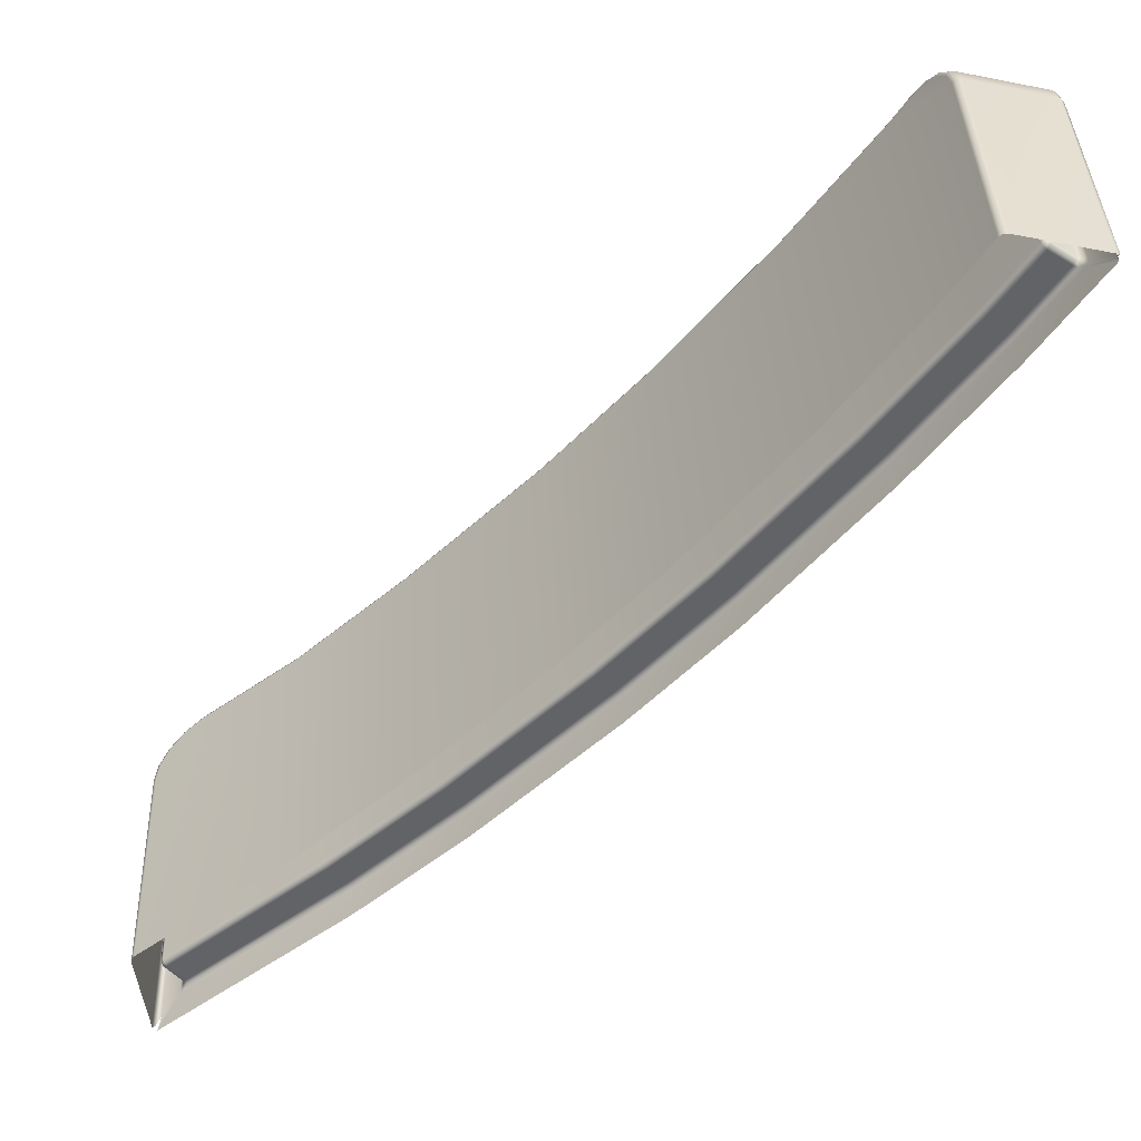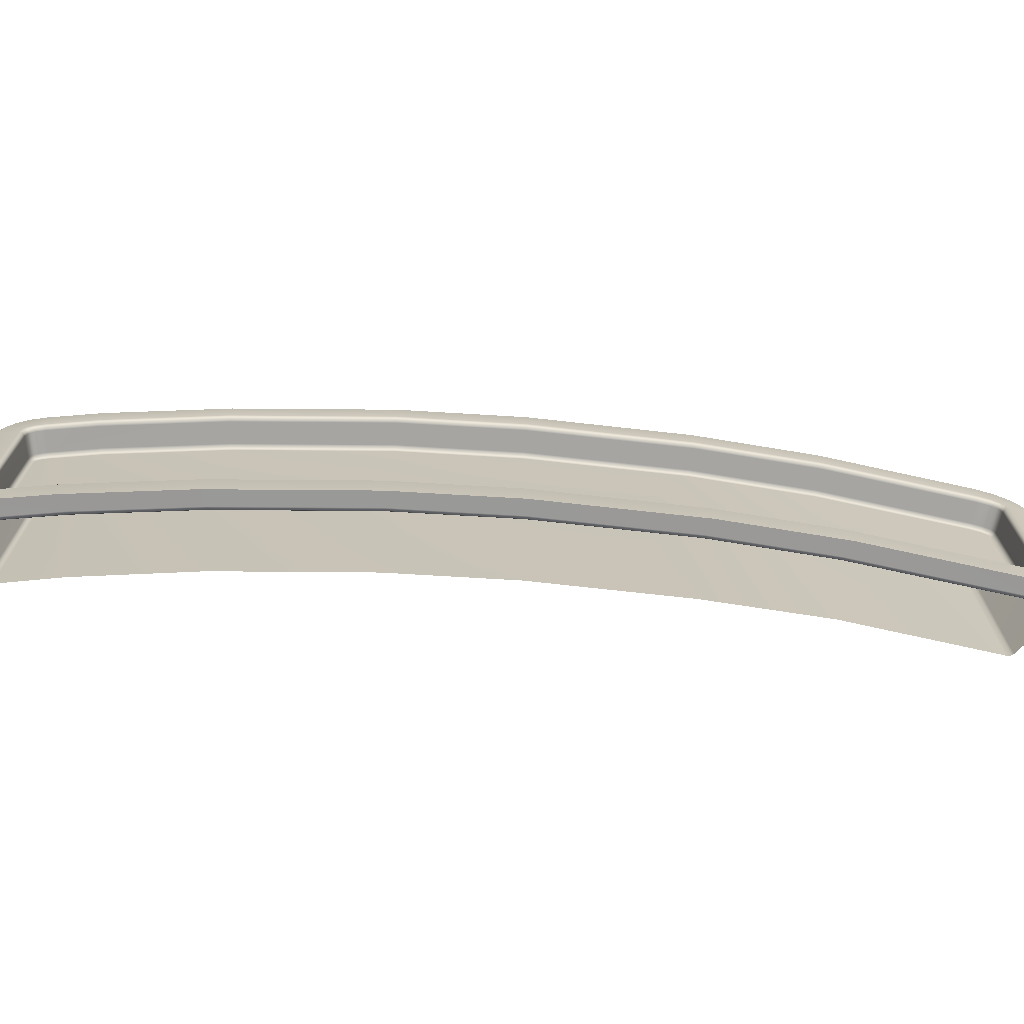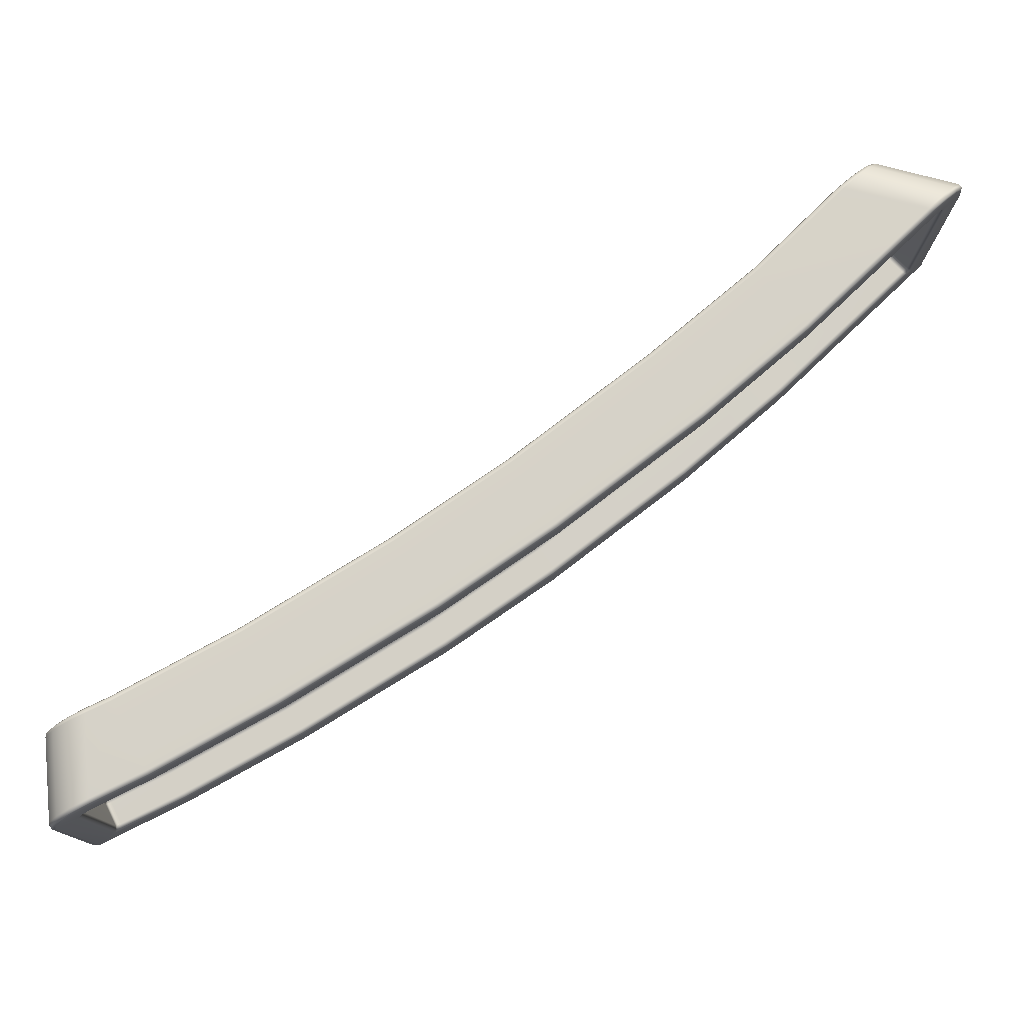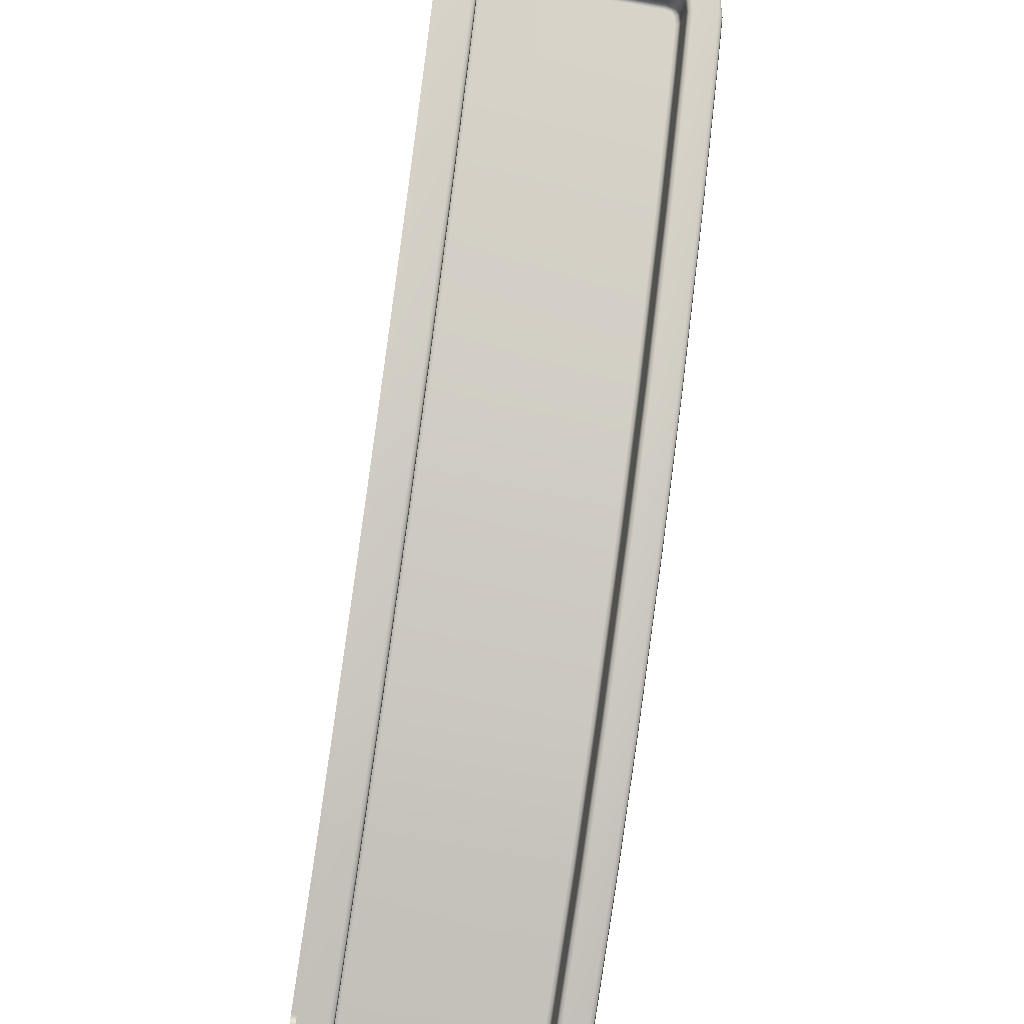
<metadata>
{"format":"obj","ext":"obj","renderer":"f3d","projection":"perspective","resolution":1024,"background":"white","views":[{"elev":39.1,"azim":-2.0,"up":"+Z"},{"elev":-70.5,"azim":129.2,"up":"+Y"},{"elev":77.6,"azim":98.1,"up":"+Y"},{"elev":-48.7,"azim":79.0,"up":"+Z"}]}
</metadata>
<code>
g ENV_S06_IB_WaterBiome_Ledge_04_MO
v -36.08 1.529 42.65
v -36.06 3.054 42.63
v -36.06 1.558 42.63
v -36.08 3.056 42.65
v -36.62 1.529 42.77
v -36.07 3.173 42.61
v -36.62 3.056 42.77
v -36.65 1.529 42.77
v -36.1 3.179 42.62
v -36.11 3.273 42.55
v -36.65 3.055 42.77
v -36.67 1.529 42.75
v -36.63 3.179 42.75
v -36.14 3.283 42.56
v -36.17 3.341 42.46
v -36.67 3.052 42.75
v -36.93 1.529 42.35
v -36.93 3.34 42.35
v -37.49 1.529 41.6
v -36.67 3.283 42.69
v -36.66 3.175 42.75
v -36.2 3.352 42.47
v -36.25 3.366 42.35
v -36.68 3.165 42.73
v -36.73 3.352 42.59
v -36.7 3.276 42.69
v -36.72 3.259 42.68
v -36.76 3.343 42.6
v -36.8 3.377 42.48
v -36.77 3.32 42.59
v -36.83 3.366 42.49
v -36.27 3.377 42.36
v -36.84 3.341 42.49
v -36.9 3.377 42.33
v -36.93 3.366 42.35
v -37.49 3.34 41.6
v -37.48 3.366 41.59
v -38.22 3.34 40.72
v -38.22 1.529 40.72
v -38.86 1.529 40.03
v -38.21 3.366 40.71
v -38.86 3.34 40.03
v -39.69 3.34 39.22
v -39.69 1.529 39.22
v -40.39 1.529 38.59
v -37.46 3.377 41.58
v -38.19 3.377 40.7
v -38.85 3.366 40.03
v -39.68 3.366 39.21
v -40.39 3.34 38.59
v -36.5 3.377 42.03
v -37.06 3.377 41.28
v -36.48 3.366 42.01
v -41.02 3.342 38.11
v -41.31 1.529 37.87
v -38.83 3.377 40.01
v -39.66 3.377 39.19
v -40.38 3.366 38.59
v -37.83 3.377 40.36
v -38.46 3.377 39.67
v -37.81 3.366 40.34
v -41.02 3.367 38.1
v -37.04 3.366 41.27
v -36.47 3.34 42.01
v -36.24 3.34 42.35
v -36.17 3.341 42.46
v -36.17 3.315 42.45
v -36.11 3.273 42.55
v -36.11 3.251 42.53
v -36.07 3.173 42.61
v -36.08 3.16 42.58
v -36.06 3.054 42.63
v -36.06 3.051 42.6
v -36.06 1.558 42.63
v -37.8 3.34 40.33
v -37.03 3.34 41.26
v -38.44 3.366 39.65
v -36.17 3.132 42.44
v -36.16 3.095 42.46
v -36.15 3.035 42.47
v -36.2 3.16 42.4
v -36.24 3.174 42.34
v -36.47 3.174 42.01
v -37.03 3.174 41.26
v -36.48 3.148 42.01
v -36.25 3.148 42.34
v -36.22 3.135 42.4
v -36.19 3.113 42.43
v -36.18 3.084 42.44
v -36.5 3.137 42.03
v -36.28 3.137 42.35
v -36.24 3.125 42.41
v -37.04 3.148 41.27
v -36.22 3.104 42.44
v -36.18 3.031 42.45
v -36.21 3.079 42.45
v -36.15 1.768 42.47
v -36.06 1.613 42.6
v -36.06 1.562 42.6
v -36.08 1.529 42.65
v -36.06 1.529 42.6
v -36.16 1.742 42.46
v -36.17 1.731 42.44
v -36.47 1.529 42.01
v -36.18 1.795 42.45
v -36.2 3.03 42.46
v -36.2 1.757 42.42
v -36.47 1.731 42.01
v -36.18 1.768 42.44
v -36.21 1.779 42.45
v -36.2 1.805 42.46
v -37.03 1.731 41.26
v -37.03 1.529 41.26
v -37.8 1.529 40.33
v -36.34 3.03 42.55
v -36.34 1.806 42.55
v -36.35 1.78 42.54
v -36.35 3.079 42.54
v -36.36 3.104 42.53
v -36.38 3.125 42.5
v -36.41 3.137 42.45
v -36.37 3.029 42.56
v -36.37 1.806 42.56
v -36.37 3.075 42.55
v -36.38 3.096 42.54
v -36.4 3.114 42.51
v -36.43 3.126 42.46
v -36.37 1.785 42.55
v -36.65 3.126 42.15
v -36.38 1.78 42.54
v -36.63 3.137 42.13
v -36.36 1.768 42.52
v -37.2 3.137 41.38
v -37.22 3.126 41.4
v -37.97 3.126 40.49
v -37.06 3.137 41.28
v -36.63 1.768 42.13
v -36.65 1.78 42.15
v -37.22 1.78 41.4
v -36.22 1.768 42.43
v -37.83 3.137 40.36
v -37.95 3.137 40.47
v -36.48 1.758 42.01
v -36.5 1.768 42.03
v -37.2 1.768 41.38
v -38.59 3.137 39.78
v -38.6 3.126 39.8
v -39.46 3.126 38.96
v -37.04 1.758 41.27
v -37.06 1.768 41.28
v -37.95 1.768 40.47
v -37.97 1.78 40.49
v -38.6 1.78 39.8
v -37.8 1.731 40.33
v -37.81 1.758 40.34
v -37.83 1.768 40.36
v -38.59 1.768 39.78
v -38.44 1.731 39.65
v -38.44 1.529 39.65
v -39.31 1.529 38.79
v -38.44 1.758 39.65
v -38.46 1.768 39.67
v -39.45 1.768 38.94
v -39.46 1.78 38.96
v -40.17 1.78 38.35
v -39.31 1.731 38.79
v -39.32 1.758 38.8
v -39.34 1.768 38.82
v -40.15 1.768 38.33
v -40.02 1.731 38.17
v -40.02 1.529 38.17
v -41.24 1.529 37.21
v -40.02 1.758 38.18
v -40.04 1.768 38.2
v -41.17 1.768 37.52
v -41.19 1.78 37.54
v -41.08 1.731 37.34
v -41.06 1.758 37.36
v -41.1 1.742 37.32
v -41.23 1.586 37.22
v -41.19 1.78 37.5
v -41.2 1.785 37.52
v -41.21 1.806 37.52
v -41.07 1.768 37.39
v -41.09 1.779 37.37
v -41.2 1.806 37.5
v -41.2 3.026 37.5
v -41.21 3.025 37.52
v -41.11 1.768 37.31
v -41.22 1.625 37.22
v -41.08 1.768 37.35
v -41.09 1.795 37.34
v -41.1 1.805 37.37
v -41.19 3.068 37.5
v -41.2 3.063 37.53
v -41.1 3.026 37.37
v -41.09 3.028 37.34
v -41.11 3.031 37.31
v -41.22 3.048 37.23
v -41.18 3.094 37.52
v -41.19 3.086 37.54
v -41.09 3.068 37.37
v -41.08 3.073 37.35
v -41.1 3.086 37.32
v -41.25 3.053 37.22
v -41.25 1.563 37.21
v -41.23 3.17 37.24
v -41.2 3.152 37.24
v -41.17 3.27 37.29
v -41.14 3.122 37.55
v -41.15 3.111 37.57
v -41.08 3.094 37.39
v -41.06 3.102 37.36
v -41.07 3.123 37.34
v -41.15 3.242 37.28
v -41.07 3.339 37.36
v -41.06 3.137 37.61
v -41.08 3.126 37.63
v -41.03 3.122 37.42
v -41.02 3.133 37.4
v -41.02 3.158 37.38
v -41.06 3.309 37.35
v -40.95 3.365 37.45
v -40.15 3.137 38.33
v -40.17 3.126 38.35
v -40.96 3.137 37.48
v -40.95 3.148 37.46
v -40.94 3.174 37.44
v -39.45 3.137 38.94
v -40.04 3.137 38.2
v -40.95 3.337 37.44
v -40.02 3.174 38.17
v -40.02 3.148 38.18
v -39.34 3.137 38.82
v -39.32 3.148 38.8
v -38.46 3.137 39.67
v -38.44 3.148 39.65
v -37.81 3.148 40.34
v -38.44 3.174 39.65
v -37.8 3.174 40.33
v -38.44 3.34 39.65
v -39.31 3.174 38.79
v -39.31 3.34 38.79
v -40.02 3.339 38.17
v -40.02 3.366 38.18
v -39.32 3.366 38.8
v -40.04 3.377 38.2
v -39.34 3.377 38.82
v -40.36 3.377 38.57
v -40.96 3.377 37.48
v -41.07 3.339 37.36
v -41.02 3.377 38.06
v -41.07 3.352 37.39
v -41.17 3.27 37.29
v -41.14 3.352 37.97
v -41.18 3.283 37.31
v -41.23 3.17 37.24
v -41.14 3.343 38
v -41.24 3.283 37.89
v -41.24 3.179 37.26
v -41.25 3.053 37.22
v -41.13 3.318 38.02
v -41.31 3.179 37.84
v -41.24 3.276 37.92
v -41.27 3.056 37.25
v -41.25 1.563 37.21
v -41.27 1.529 37.24
v -41.33 1.529 37.82
v -41.33 3.056 37.82
v -41.23 3.256 37.94
v -41.31 3.175 37.87
v -41.33 3.055 37.85
v -41.33 1.529 37.85
v -41.29 3.164 37.89
v -41.31 3.052 37.87
v -41.2 1.806 37.55
v -40.17 1.806 38.35
v -41.2 3.022 37.55
v -41.19 3.051 37.55
v -41.18 3.064 37.56
v -41.15 3.086 37.59
v -41.08 3.099 37.64
v -40.17 3.099 38.35
v -39.47 1.806 38.97
v -39.47 3.099 38.97
v -38.61 1.806 39.81
v -38.61 3.099 39.81
v -37.98 1.806 40.5
v -37.98 3.099 40.5
v -37.23 1.806 41.41
v -37.23 3.099 41.41
v -36.66 3.099 42.15
v -36.66 1.806 42.15
v -36.39 1.806 42.54
v -36.39 3.026 42.54
v -36.4 3.064 42.54
v -36.4 3.076 42.53
v -36.41 3.089 42.51
v -36.45 3.099 42.47
g ENV_S06_IB_WaterBiome_Ledge_04_MO_0
f 3 2 1
f 2 4 1
f 5 1 4
f 2 6 4
f 7 5 4
f 5 7 8
f 6 9 4
f 9 6 10
f 7 11 8
f 8 11 12
f 7 4 13
f 4 9 13
f 7 13 11
f 14 9 10
f 14 10 15
f 11 16 12
f 17 12 16
f 16 18 17
f 19 17 18
f 13 9 20
f 9 14 20
f 13 21 11
f 11 21 16
f 21 13 20
f 22 14 15
f 22 15 23
f 21 24 16
f 16 24 18
f 20 14 25
f 14 22 25
f 26 21 20
f 24 21 26
f 26 20 25
f 27 24 26
f 24 27 18
f 28 26 25
f 27 26 28
f 25 22 29
f 28 25 29
f 30 27 28
f 27 30 18
f 30 28 31
f 31 28 29
f 22 32 29
f 32 22 23
f 30 33 18
f 33 30 31
f 31 29 34
f 29 32 34
f 33 31 35
f 18 33 35
f 35 31 34
f 36 18 35
f 36 19 18
f 37 35 34
f 37 36 35
f 19 36 38
f 39 19 38
f 40 39 38
f 38 36 41
f 36 37 41
f 42 40 38
f 42 38 41
f 40 42 43
f 44 40 43
f 45 44 43
f 46 37 34
f 41 37 47
f 37 46 47
f 48 42 41
f 41 47 48
f 43 42 49
f 42 48 49
f 50 45 43
f 50 43 49
f 34 51 46
f 32 51 34
f 51 52 46
f 46 52 47
f 51 32 53
f 52 51 53
f 32 23 53
f 45 50 54
f 54 55 45
f 47 56 48
f 49 48 57
f 48 56 57
f 58 50 49
f 49 57 58
f 47 59 56
f 52 59 47
f 59 60 56
f 56 60 57
f 59 52 61
f 60 59 61
f 62 54 50
f 58 62 50
f 52 63 61
f 63 52 53
f 53 64 63
f 53 23 64
f 23 65 64
f 23 66 65
f 66 67 65
f 66 68 67
f 68 69 67
f 68 70 69
f 70 71 69
f 71 70 72
f 73 71 72
f 73 72 74
f 61 63 75
f 64 76 63
f 63 76 75
f 61 75 77
f 77 60 61
f 69 78 67
f 71 79 69
f 79 78 69
f 73 80 71
f 80 79 71
f 78 81 67
f 67 81 65
f 65 82 64
f 81 82 65
f 82 83 64
f 64 83 76
f 83 84 76
f 76 84 75
f 83 82 85
f 84 83 85
f 82 81 86
f 82 86 85
f 81 78 87
f 81 87 86
f 78 79 88
f 78 88 87
f 89 79 80
f 79 89 88
f 85 86 90
f 86 87 91
f 86 91 90
f 87 88 92
f 87 92 91
f 93 84 85
f 85 90 93
f 88 89 94
f 88 94 92
f 95 89 80
f 89 96 94
f 96 89 95
f 95 80 97
f 97 80 73
f 98 97 73
f 98 73 74
f 99 98 74
f 99 74 100
f 100 101 99
f 102 97 98
f 99 102 98
f 101 103 99
f 103 102 99
f 101 104 103
f 105 95 97
f 97 102 105
f 106 96 95
f 106 95 105
f 103 107 102
f 104 108 103
f 107 103 108
f 102 109 105
f 107 109 102
f 105 109 110
f 110 109 107
f 111 106 105
f 111 105 110
f 108 104 112
f 104 113 112
f 113 114 112
f 106 115 96
f 111 116 106
f 116 115 106
f 110 117 111
f 117 116 111
f 115 118 96
f 96 118 94
f 118 119 94
f 94 119 92
f 119 120 92
f 92 120 91
f 120 121 91
f 91 121 90
f 122 115 116
f 123 122 116
f 116 117 123
f 122 124 115
f 124 118 115
f 118 124 125
f 119 118 125
f 119 125 126
f 120 119 126
f 120 126 127
f 121 120 127
f 117 128 123
f 121 127 129
f 130 128 117
f 131 121 129
f 121 131 90
f 132 130 117
f 132 117 110
f 133 131 129
f 134 133 129
f 133 134 135
f 90 131 136
f 131 133 136
f 90 136 93
f 130 132 137
f 138 130 137
f 139 138 137
f 140 132 110
f 137 132 140
f 140 110 107
f 136 133 141
f 93 136 141
f 142 133 135
f 133 142 141
f 140 107 143
f 143 107 108
f 144 137 140
f 144 140 143
f 145 139 137
f 145 137 144
f 146 142 135
f 147 146 135
f 146 147 148
f 149 143 108
f 112 149 108
f 150 144 143
f 150 145 144
f 149 150 143
f 139 145 151
f 151 145 150
f 152 139 151
f 153 152 151
f 149 112 154
f 114 154 112
f 150 149 155
f 155 149 154
f 156 151 150
f 156 150 155
f 157 153 151
f 157 151 156
f 154 114 158
f 114 159 158
f 159 160 158
f 161 155 154
f 158 161 154
f 162 156 155
f 162 157 156
f 161 162 155
f 153 157 163
f 163 157 162
f 164 153 163
f 164 163 165
f 160 166 158
f 161 158 166
f 162 161 167
f 167 161 166
f 168 163 162
f 168 162 167
f 163 169 165
f 169 163 168
f 166 160 170
f 160 171 170
f 171 172 170
f 167 166 173
f 166 170 173
f 174 168 167
f 174 169 168
f 173 174 167
f 169 175 165
f 175 169 174
f 175 176 165
f 172 177 170
f 170 177 173
f 173 178 174
f 177 178 173
f 179 177 172
f 177 179 178
f 180 179 172
f 175 181 176
f 181 182 176
f 183 182 181
f 184 175 174
f 178 184 174
f 181 175 184
f 184 178 185
f 185 181 184
f 186 183 181
f 186 181 185
f 186 187 183
f 187 188 183
f 189 179 180
f 190 189 180
f 179 191 178
f 178 191 185
f 192 191 179
f 185 191 192
f 189 192 179
f 193 186 185
f 187 186 193
f 193 185 192
f 187 194 188
f 194 195 188
f 196 187 193
f 194 187 196
f 192 197 193
f 197 196 193
f 189 198 192
f 198 197 192
f 190 199 189
f 199 198 189
f 194 200 195
f 200 201 195
f 202 194 196
f 200 194 202
f 197 203 196
f 203 202 196
f 198 204 197
f 204 198 199
f 204 203 197
f 205 199 190
f 206 205 190
f 205 207 199
f 207 208 199
f 208 204 199
f 207 209 208
f 200 210 201
f 210 211 201
f 212 200 202
f 210 200 212
f 203 213 202
f 213 212 202
f 204 214 203
f 214 204 208
f 214 213 203
f 209 215 208
f 215 214 208
f 209 216 215
f 210 217 211
f 217 218 211
f 219 210 212
f 217 210 219
f 213 220 212
f 220 219 212
f 214 221 213
f 221 214 215
f 221 220 213
f 216 222 215
f 222 221 215
f 222 216 223
f 218 217 224
f 225 218 224
f 225 224 148
f 226 217 219
f 224 217 226
f 220 227 219
f 227 226 219
f 221 228 220
f 228 221 222
f 228 227 220
f 224 229 148
f 229 146 148
f 230 224 226
f 229 224 230
f 231 228 222
f 231 222 223
f 227 228 232
f 232 228 231
f 226 227 233
f 230 226 233
f 233 227 232
f 234 229 230
f 146 229 234
f 234 230 233
f 233 232 235
f 235 234 233
f 236 146 234
f 142 146 236
f 141 142 236
f 237 236 234
f 141 236 237
f 235 237 234
f 238 141 237
f 238 93 141
f 84 93 238
f 239 237 235
f 237 239 238
f 240 84 238
f 239 240 238
f 84 240 75
f 75 240 241
f 240 239 241
f 75 241 77
f 242 239 235
f 232 242 235
f 241 239 243
f 77 241 243
f 239 242 243
f 242 232 244
f 243 242 244
f 244 232 231
f 244 231 245
f 243 244 245
f 231 223 245
f 246 77 243
f 246 243 245
f 60 77 246
f 245 223 247
f 245 247 246
f 248 60 246
f 247 248 246
f 60 248 57
f 57 248 249
f 248 247 249
f 57 249 58
f 223 250 247
f 249 247 250
f 223 251 250
f 249 252 58
f 252 249 250
f 252 62 58
f 251 253 250
f 253 251 254
f 252 250 255
f 252 255 62
f 250 253 255
f 256 253 254
f 256 254 257
f 255 258 62
f 62 258 54
f 255 253 259
f 253 256 259
f 258 255 259
f 260 256 257
f 260 257 261
f 258 262 54
f 54 262 55
f 259 256 263
f 256 260 263
f 264 258 259
f 262 258 264
f 264 259 263
f 265 260 261
f 265 261 266
f 267 265 266
f 265 267 268
f 260 265 269
f 263 260 269
f 269 265 268
f 270 262 264
f 262 270 55
f 271 264 263
f 271 263 269
f 270 264 271
f 272 269 268
f 272 271 269
f 273 272 268
f 274 270 271
f 270 274 55
f 274 271 272
f 275 272 273
f 55 275 273
f 275 274 272
f 274 275 55
g ENV_S06_IB_WaterBiome_Ledge_04_MO_1
f 176 182 183
f 276 176 183
f 183 188 276
f 176 276 277
f 165 176 277
f 165 277 164
f 188 278 276
f 188 195 278
f 195 279 278
f 276 278 279
f 195 201 279
f 201 280 279
f 276 279 280
f 201 211 280
f 211 281 280
f 276 280 281
f 211 218 281
f 218 282 281
f 276 281 282
f 282 218 225
f 276 282 283
f 283 277 276
f 283 282 225
f 277 284 164
f 284 277 283
f 285 283 225
f 285 284 283
f 148 285 225
f 148 147 285
f 284 286 164
f 286 153 164
f 153 286 152
f 285 287 284
f 147 287 285
f 287 286 284
f 286 288 152
f 288 286 287
f 287 147 289
f 289 288 287
f 147 135 289
f 135 134 289
f 288 290 152
f 290 288 289
f 290 139 152
f 139 290 138
f 134 291 289
f 291 290 289
f 291 134 292
f 134 129 292
f 129 127 292
f 292 293 291
f 293 290 291
f 290 293 138
f 293 294 138
f 294 293 292
f 294 130 138
f 294 123 130
f 123 128 130
f 294 295 123
f 292 295 294
f 295 122 123
f 295 296 122
f 292 296 295
f 296 124 122
f 124 296 297
f 292 297 296
f 125 124 297
f 125 297 298
f 292 298 297
f 126 125 298
f 292 299 298
f 126 298 299
f 127 299 292
f 127 126 299

</code>
